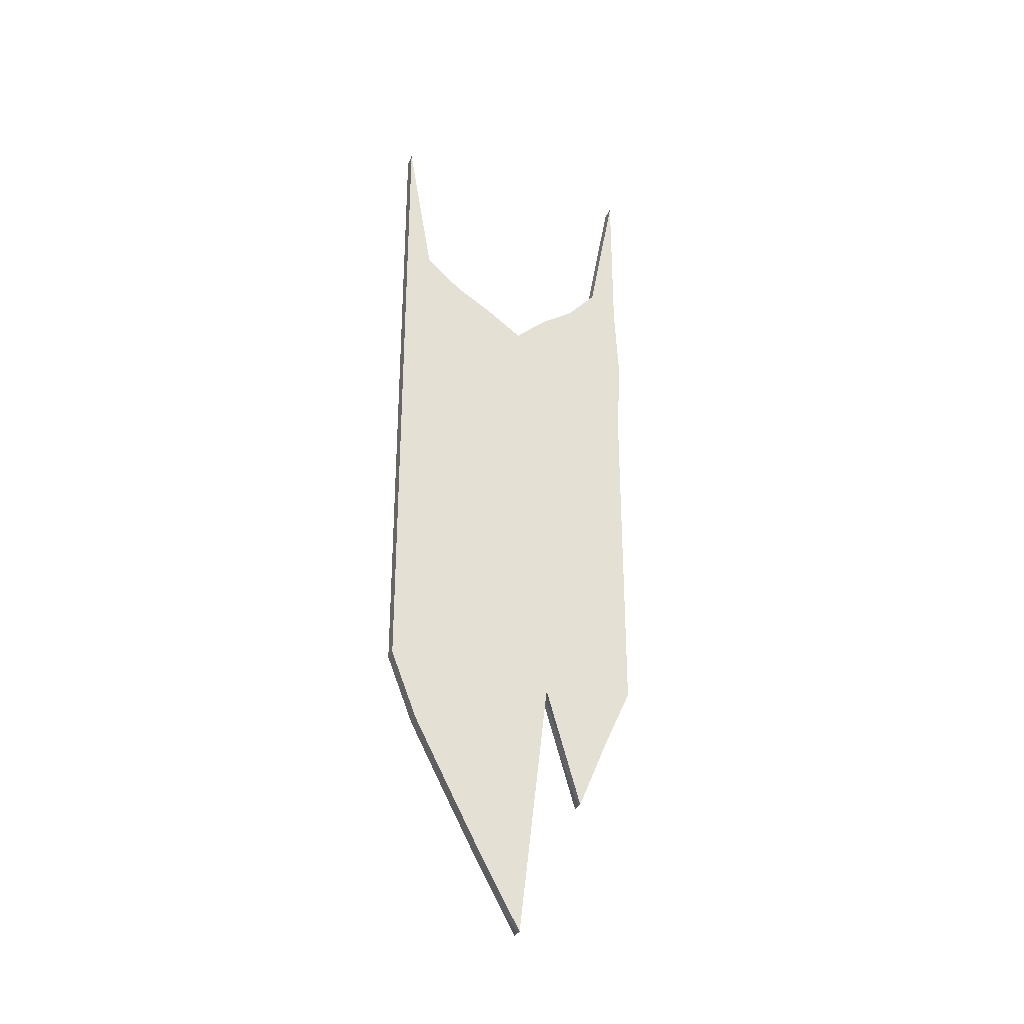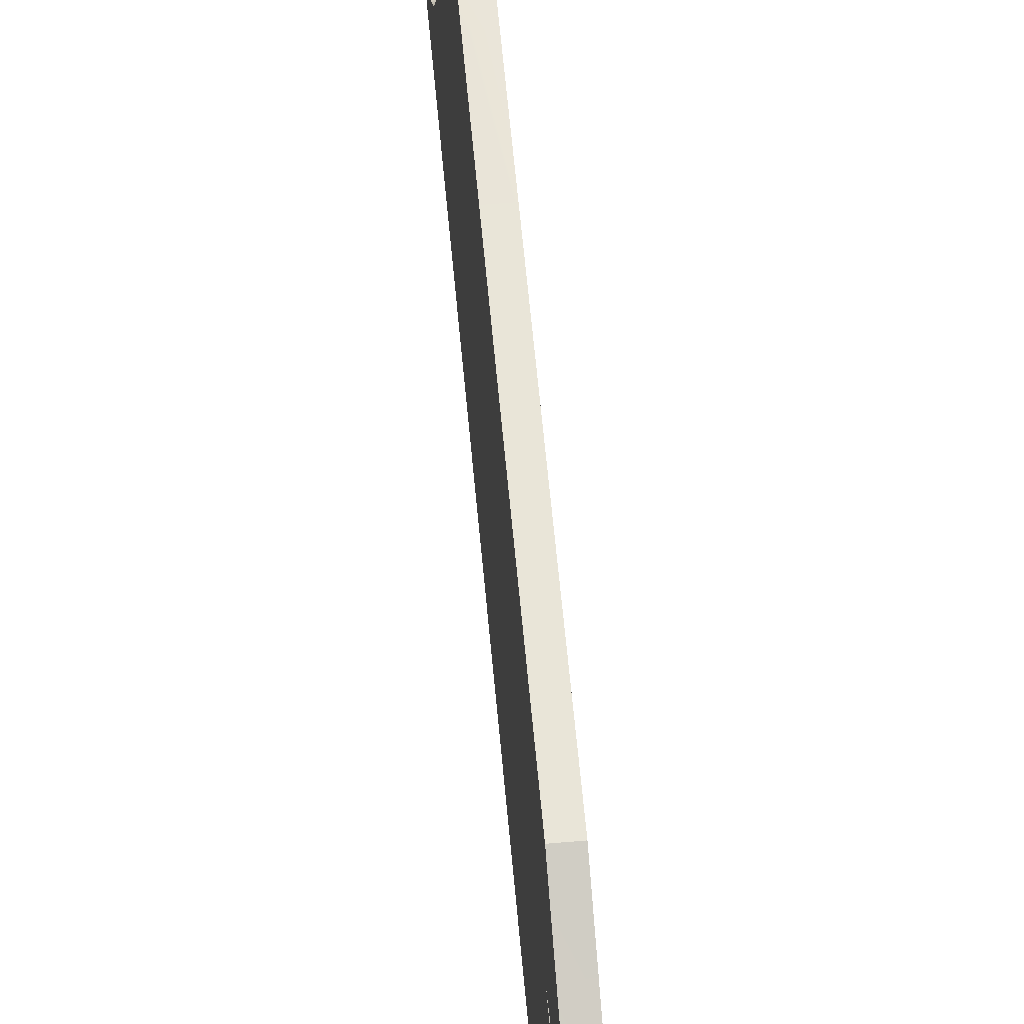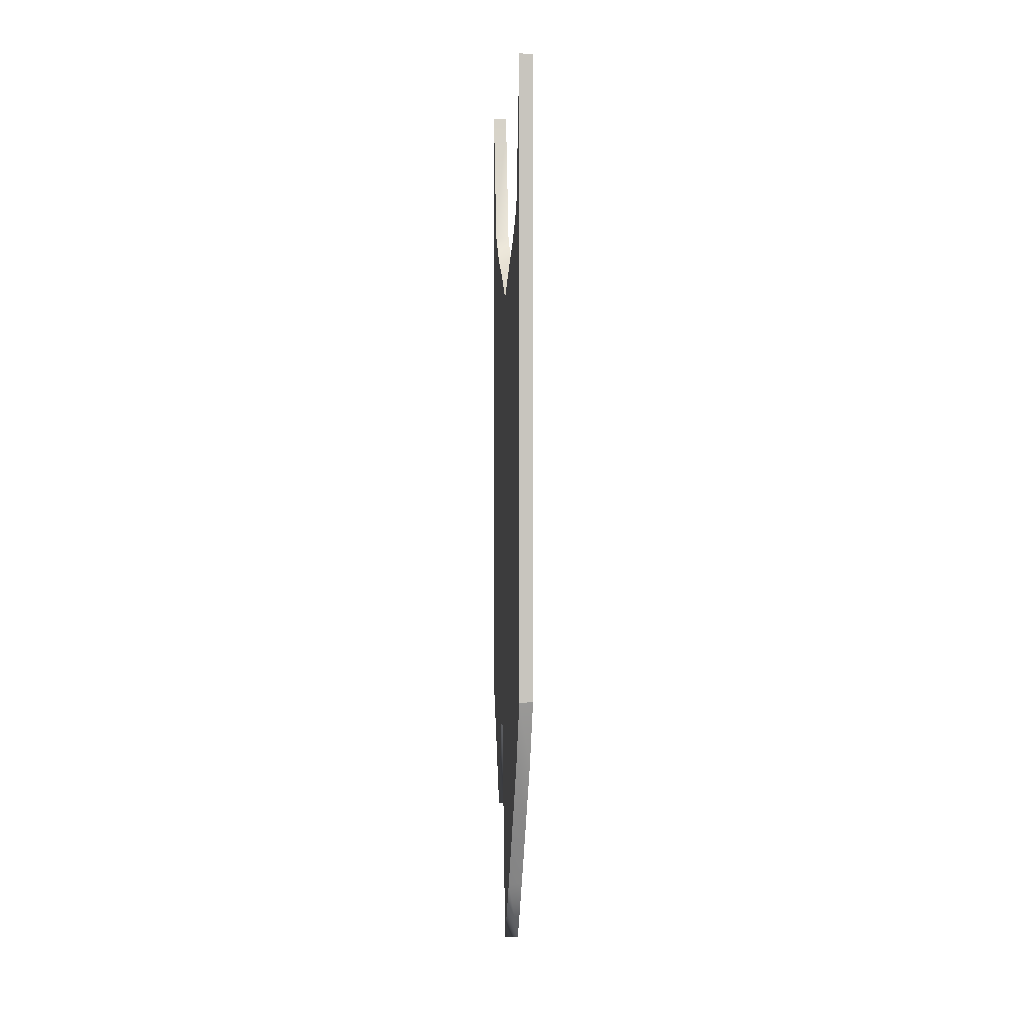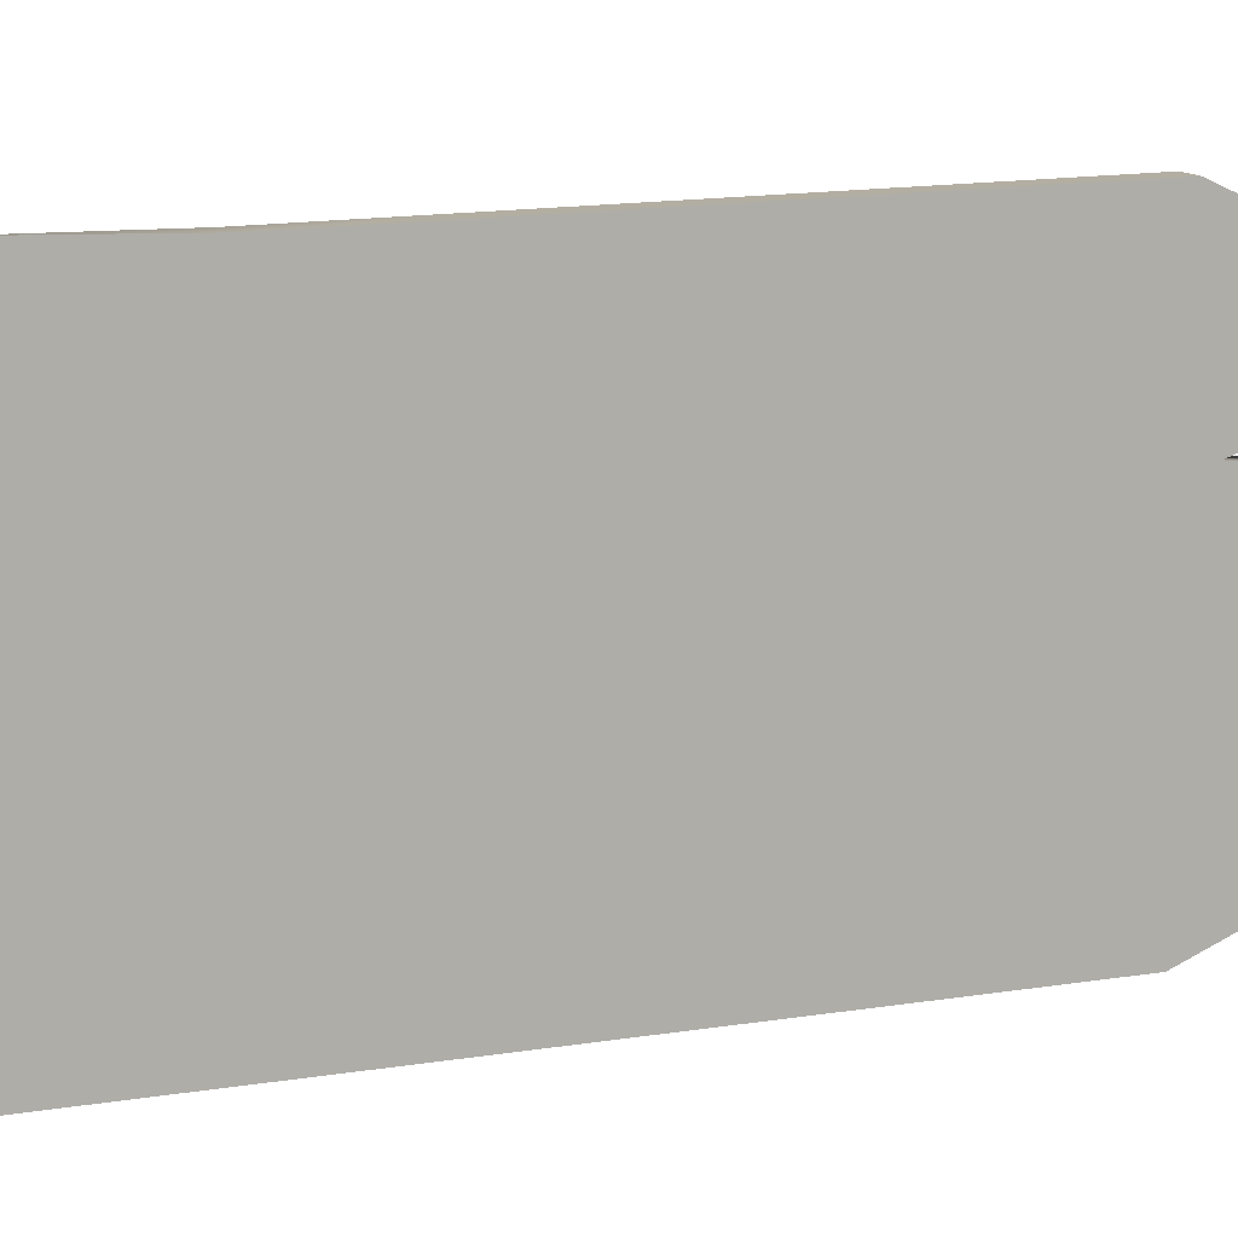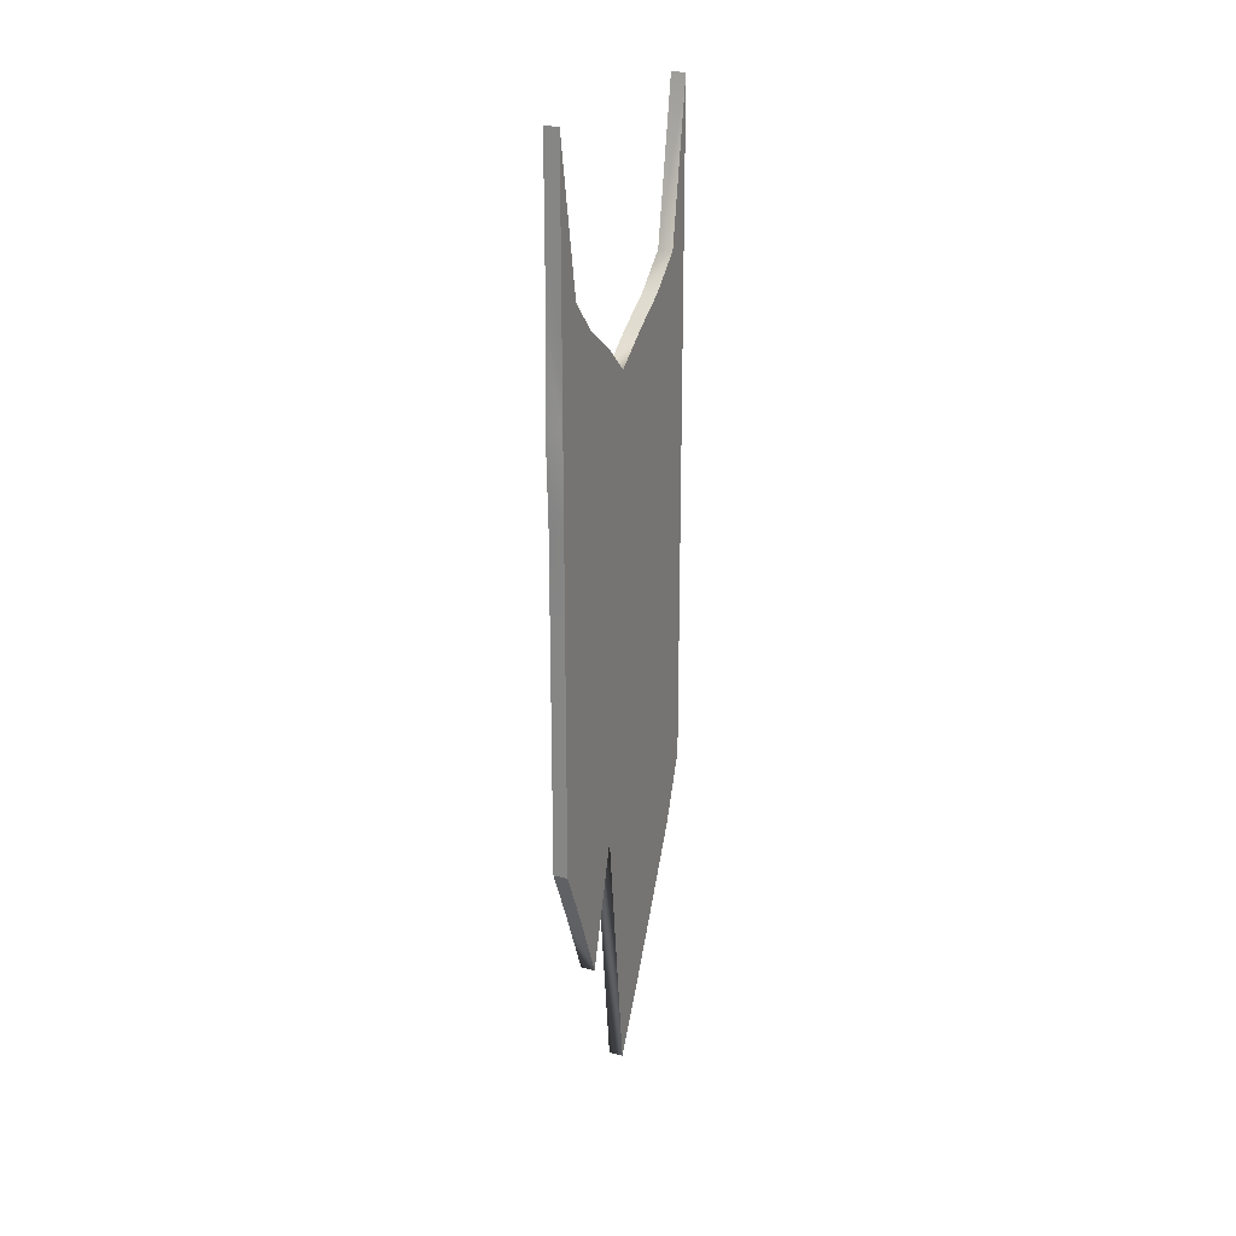
<metadata>
{"format":"obj","ext":"obj","renderer":"f3d","projection":"perspective","resolution":1024,"background":"white","views":[{"elev":-30.3,"azim":-110.1,"up":"+Y"},{"elev":59.7,"azim":-5.1,"up":"+Z"},{"elev":0.1,"azim":173.7,"up":"+Y"},{"elev":10.8,"azim":-115.8,"up":"+Z"},{"elev":22.7,"azim":23.7,"up":"+Y"}]}
</metadata>
<code>
o ClothMesh
g Cube
v 0 -1.24 -2
v 0 0.375 -2
v 0 0.375 -2.17
v 0 -0.9364 -2.17
v 0 0.75 -2
v 0 0.75 -2.17
v 0 0.75 -2.337
v 0 0.375 -2.337
v 0 -0.6206 -2.337
v 0 1.125 -2
v 0 1.125 -2.17
v 0 1.5 -2
v 0 1.5 -2.17
v 0 1.5 -2.337
v 0 1.125 -2.337
v 0 1.125 -2.501
v 0 0.75 -2.501
v 0 1.5 -2.501
v 0 1.5 -2.621
v 0 1.125 -2.621
v 0 0.75 -2.621
v 0 0.375 -2.501
v 0 -0.3072 -2.501
v 0 0.375 -2.621
v 0 0 -2.621
v 0 -0.03586 -1.444
v 0 0.3391 -1.444
v 0 0.375 -1.569
v 0 -0.3072 -1.569
v 0 0.7141 -1.444
v 0 0.75 -1.569
v 0 0.75 -1.703
v 0 0.375 -1.703
v 0 -0.6206 -1.703
v 0 1.089 -1.444
v 0 1.125 -1.569
v 0 1.464 -1.444
v 0 1.5 -1.569
v 0 1.5 -1.703
v 0 1.125 -1.703
v 0 1.125 -1.862
v 0 0.75 -1.862
v 0 1.5 -1.862
v 0 0.375 -1.862
v 0 -0.08036 -1.862
v 0 1.839 -1.444
v 0 1.639 -1.569
v 0 2.214 -1.444
v 0 1.779 -1.569
v 0 1.779 -1.703
v 0 1.639 -1.703
v 0 2.589 -1.444
v 0 1.936 -1.569
v 0 2.964 -1.444
v 0 2.311 -1.569
v 0 2.169 -1.703
v 0 1.846 -1.703
v 0 1.846 -1.862
v 0 1.779 -1.862
v 0 2.066 -1.862
v 0 1.944 -2
v 0 1.846 -2
v 0 1.779 -2
v 0 1.639 -1.862
v 0 1.639 -2
v 0 1.639 -2.17
v 0 1.779 -2.17
v 0 1.779 -2.337
v 0 1.639 -2.337
v 0 1.846 -2.17
v 0 2.066 -2.17
v 0 2.169 -2.337
v 0 1.846 -2.337
v 0 1.936 -2.501
v 0 1.779 -2.501
v 0 2.311 -2.501
v 0 3 -2.621
v 0 2.625 -2.621
v 0 2.25 -2.621
v 0 1.639 -2.501
v 0 1.875 -2.621
v -0.06396 -0.03586 -1.444
v -0.06396 -0.3072 -1.569
v -0.06396 0.375 -1.569
v -0.06396 0.3391 -1.444
v -0.06396 -0.6206 -1.703
v -0.06396 0.375 -1.703
v -0.06396 0.75 -1.703
v -0.06396 0.75 -1.569
v -0.06396 0.7141 -1.444
v -0.06396 -0.08036 -1.862
v -0.06396 0.375 -1.862
v -0.06396 -1.24 -2
v -0.06396 0.375 -2
v -0.06396 0.75 -2
v -0.06396 0.75 -1.862
v -0.06396 1.125 -1.862
v -0.06396 1.125 -1.703
v -0.06396 1.125 -2
v -0.06396 1.5 -2
v -0.06396 1.5 -1.862
v -0.06396 1.5 -1.703
v -0.06396 1.125 -1.569
v -0.06396 1.089 -1.444
v -0.06396 1.5 -1.569
v -0.06396 1.464 -1.444
v -0.06396 -0.9364 -2.17
v -0.06396 0.375 -2.17
v -0.06396 -0.6206 -2.337
v -0.06396 0.375 -2.337
v -0.06396 0.75 -2.337
v -0.06396 0.75 -2.17
v -0.06396 -0.3072 -2.501
v -0.06396 0.375 -2.501
v -0.06396 0 -2.621
v -0.06396 0.375 -2.621
v -0.06396 0.75 -2.621
v -0.06396 0.75 -2.501
v -0.06396 1.125 -2.501
v -0.06396 1.125 -2.337
v -0.06396 1.125 -2.621
v -0.06396 1.5 -2.621
v -0.06396 1.5 -2.501
v -0.06396 1.5 -2.337
v -0.06396 1.125 -2.17
v -0.06396 1.5 -2.17
v -0.06396 1.639 -2.17
v -0.06396 1.639 -2
v -0.06396 1.639 -2.337
v -0.06396 1.779 -2.337
v -0.06396 1.779 -2.17
v -0.06396 1.779 -2
v -0.06396 1.639 -2.501
v -0.06396 1.875 -2.621
v -0.06396 2.25 -2.621
v -0.06396 1.779 -2.501
v -0.06396 1.936 -2.501
v -0.06396 1.846 -2.337
v -0.06396 2.625 -2.621
v -0.06396 3 -2.621
v -0.06396 2.311 -2.501
v -0.06396 2.169 -2.337
v -0.06396 1.846 -2.17
v -0.06396 1.846 -2
v -0.06396 2.066 -2.17
v -0.06396 1.944 -2
v -0.06396 1.639 -1.569
v -0.06396 1.875 -1.426
v -0.06396 1.639 -1.703
v -0.06396 1.779 -1.703
v -0.06396 1.779 -1.569
v -0.06396 2.214 -1.444
v -0.06396 1.639 -1.862
v -0.06396 1.779 -1.862
v -0.06396 1.846 -1.862
v -0.06396 1.846 -1.703
v -0.06396 2.066 -1.862
v -0.06396 2.169 -1.703
v -0.06396 1.936 -1.569
v -0.06396 2.589 -1.444
v -0.06396 2.311 -1.569
v -0.06396 2.964 -1.444
f 85 82 26
f 85 26 27
f 90 85 27
f 90 27 30
f 104 90 30
f 104 30 35
f 106 104 35
f 106 35 37
f 148 106 37
f 148 37 46
f 152 148 46
f 152 46 48
f 160 152 48
f 160 48 52
f 162 160 52
f 162 52 54
f 77 78 140
f 78 139 140
f 78 79 139
f 79 135 139
f 79 81 135
f 81 134 135
f 81 19 134
f 19 122 134
f 19 20 122
f 20 121 122
f 20 21 121
f 21 117 121
f 21 24 117
f 24 116 117
f 24 25 116
f 25 115 116
f 141 77 140
f 141 76 77
f 142 76 141
f 142 72 76
f 145 72 142
f 145 71 72
f 146 71 145
f 146 61 71
f 157 61 146
f 157 60 61
f 158 60 157
f 158 56 60
f 161 56 158
f 161 55 56
f 162 55 161
f 162 54 55
f 29 26 82
f 83 29 82
f 34 29 83
f 86 34 83
f 45 34 86
f 91 45 86
f 1 45 91
f 93 1 91
f 4 1 93
f 107 4 93
f 9 4 107
f 109 9 107
f 23 9 109
f 113 23 109
f 25 23 113
f 115 25 113
f 3 2 1
f 1 4 3
f 6 5 2
f 2 3 6
f 7 6 3
f 3 8 7
f 8 3 4
f 4 9 8
f 11 10 5
f 5 6 11
f 13 12 10
f 10 11 13
f 14 13 11
f 11 15 14
f 15 11 6
f 6 7 15
f 16 15 7
f 7 17 16
f 18 14 15
f 15 16 18
f 19 18 16
f 16 20 19
f 20 16 17
f 17 21 20
f 22 8 9
f 9 23 22
f 17 7 8
f 8 22 17
f 21 17 22
f 22 24 21
f 24 22 23
f 23 25 24
f 28 27 26
f 26 29 28
f 31 30 27
f 27 28 31
f 32 31 28
f 28 33 32
f 33 28 29
f 29 34 33
f 36 35 30
f 30 31 36
f 38 37 35
f 35 36 38
f 39 38 36
f 36 40 39
f 40 36 31
f 31 32 40
f 41 40 32
f 32 42 41
f 43 39 40
f 40 41 43
f 12 43 41
f 41 10 12
f 10 41 42
f 42 5 10
f 44 33 34
f 34 45 44
f 42 32 33
f 33 44 42
f 5 42 44
f 44 2 5
f 2 44 45
f 45 1 2
f 47 46 37
f 37 38 47
f 49 48 46
f 46 47 49
f 50 49 47
f 47 51 50
f 51 47 38
f 38 39 51
f 53 52 48
f 48 49 53
f 55 54 52
f 52 53 55
f 56 55 53
f 53 57 56
f 57 53 49
f 49 50 57
f 58 57 50
f 50 59 58
f 60 56 57
f 57 58 60
f 61 60 58
f 58 62 61
f 62 58 59
f 59 63 62
f 64 51 39
f 39 43 64
f 59 50 51
f 51 64 59
f 63 59 64
f 64 65 63
f 65 64 43
f 43 12 65
f 66 65 12
f 12 13 66
f 67 63 65
f 65 66 67
f 68 67 66
f 66 69 68
f 69 66 13
f 13 14 69
f 70 62 63
f 63 67 70
f 71 61 62
f 62 70 71
f 72 71 70
f 70 73 72
f 73 70 67
f 67 68 73
f 74 73 68
f 68 75 74
f 76 72 73
f 73 74 76
f 77 76 74
f 74 78 77
f 78 74 75
f 75 79 78
f 80 69 14
f 14 18 80
f 75 68 69
f 69 80 75
f 79 75 80
f 80 81 79
f 81 80 18
f 18 19 81
f 84 83 82
f 82 85 84
f 87 86 83
f 83 84 87
f 88 87 84
f 84 89 88
f 89 84 85
f 85 90 89
f 92 91 86
f 86 87 92
f 94 93 91
f 91 92 94
f 95 94 92
f 92 96 95
f 96 92 87
f 87 88 96
f 97 96 88
f 88 98 97
f 99 95 96
f 96 97 99
f 100 99 97
f 97 101 100
f 101 97 98
f 98 102 101
f 103 89 90
f 90 104 103
f 98 88 89
f 89 103 98
f 102 98 103
f 103 105 102
f 105 103 104
f 104 106 105
f 108 107 93
f 93 94 108
f 110 109 107
f 107 108 110
f 111 110 108
f 108 112 111
f 112 108 94
f 94 95 112
f 114 113 109
f 109 110 114
f 116 115 113
f 113 114 116
f 117 116 114
f 114 118 117
f 118 114 110
f 110 111 118
f 119 118 111
f 111 120 119
f 121 117 118
f 118 119 121
f 122 121 119
f 119 123 122
f 123 119 120
f 120 124 123
f 125 112 95
f 95 99 125
f 120 111 112
f 112 125 120
f 124 120 125
f 125 126 124
f 126 125 99
f 99 100 126
f 127 126 100
f 100 128 127
f 129 124 126
f 126 127 129
f 130 129 127
f 127 131 130
f 131 127 128
f 128 132 131
f 133 123 124
f 124 129 133
f 134 122 123
f 123 133 134
f 135 134 133
f 133 136 135
f 136 133 129
f 129 130 136
f 137 136 130
f 130 138 137
f 139 135 136
f 136 137 139
f 140 139 137
f 137 141 140
f 141 137 138
f 138 142 141
f 143 131 132
f 132 144 143
f 138 130 131
f 131 143 138
f 142 138 143
f 143 145 142
f 145 143 144
f 144 146 145
f 147 105 106
f 106 148 147
f 149 102 105
f 105 147 149
f 150 149 147
f 147 151 150
f 151 147 148
f 148 152 151
f 153 101 102
f 102 149 153
f 128 100 101
f 101 153 128
f 132 128 153
f 153 154 132
f 154 153 149
f 149 150 154
f 155 154 150
f 150 156 155
f 144 132 154
f 154 155 144
f 146 144 155
f 155 157 146
f 157 155 156
f 156 158 157
f 159 151 152
f 152 160 159
f 156 150 151
f 151 159 156
f 158 156 159
f 159 161 158
f 161 159 160
f 160 162 161

</code>
